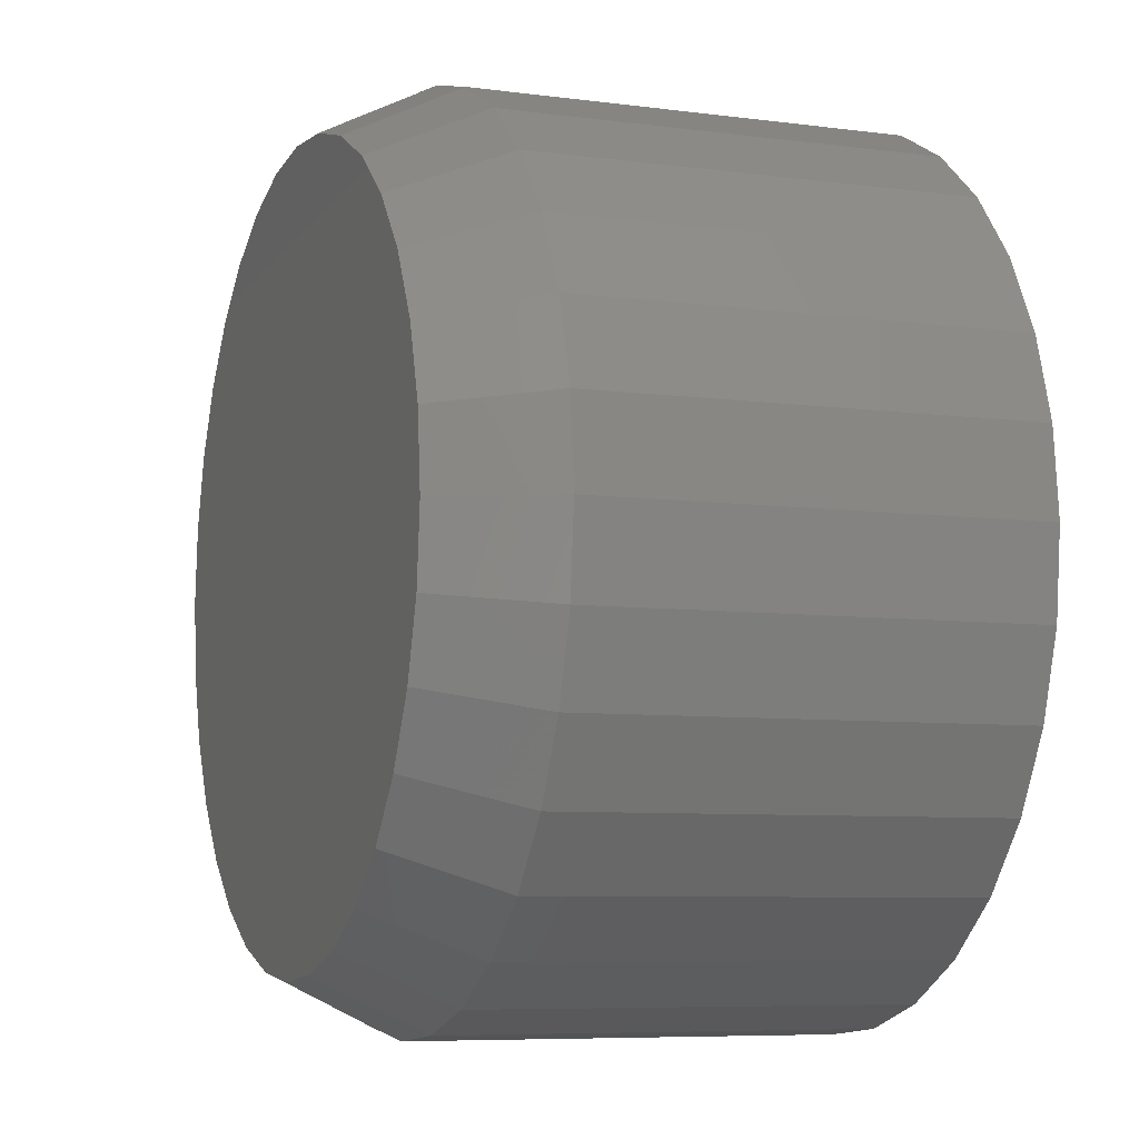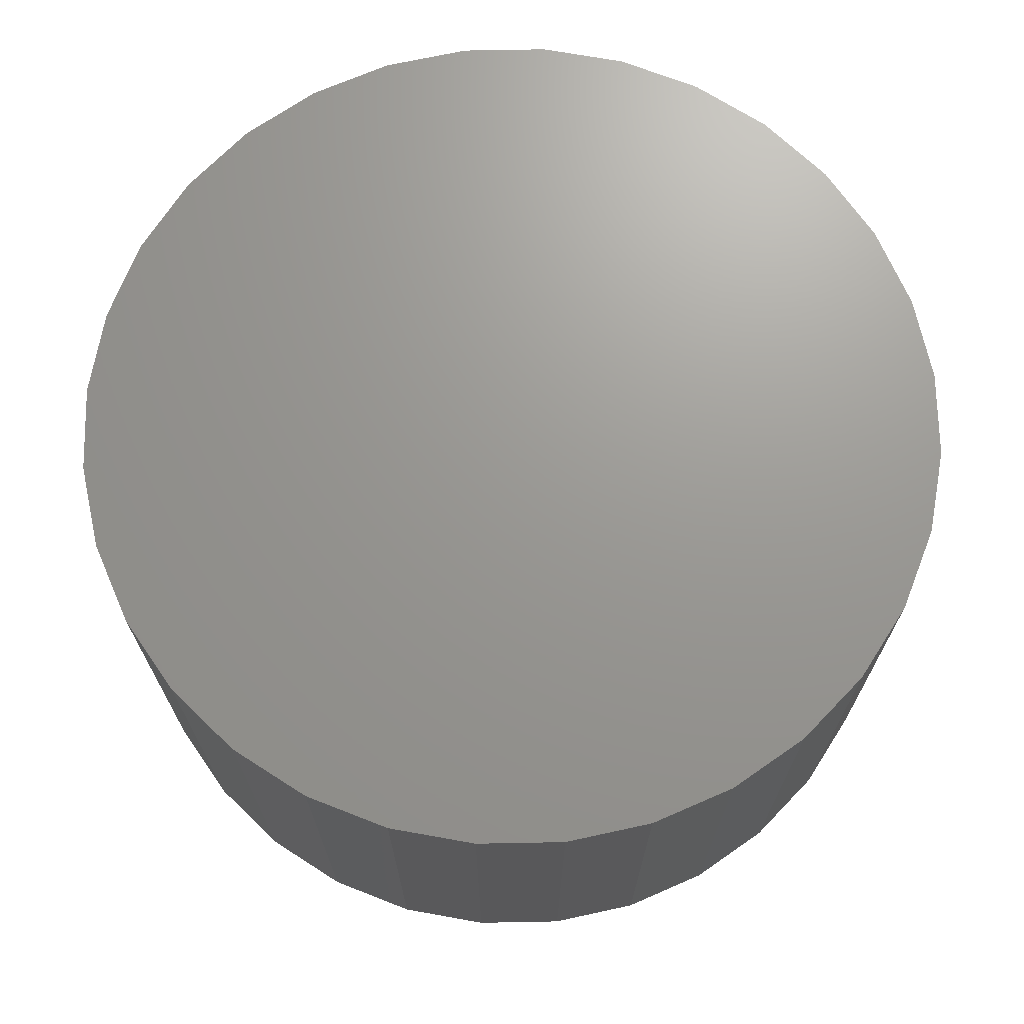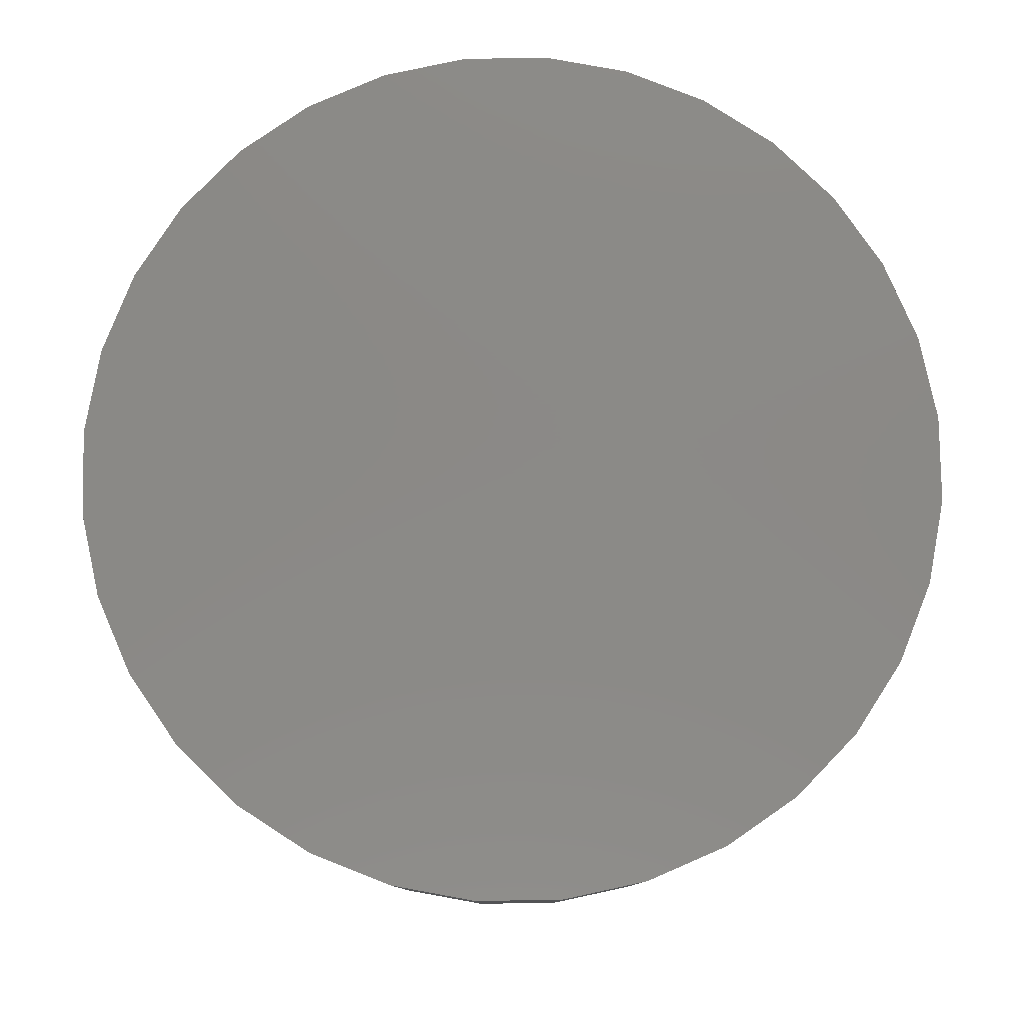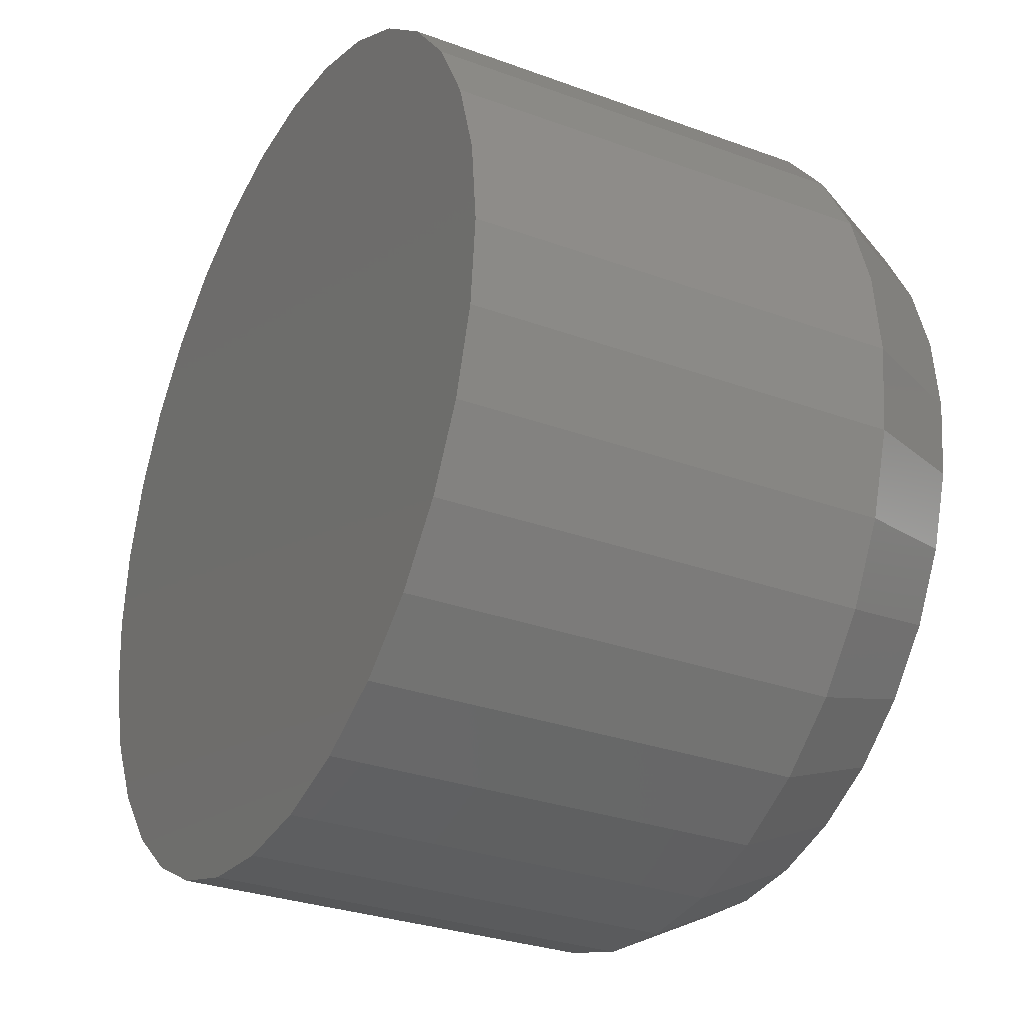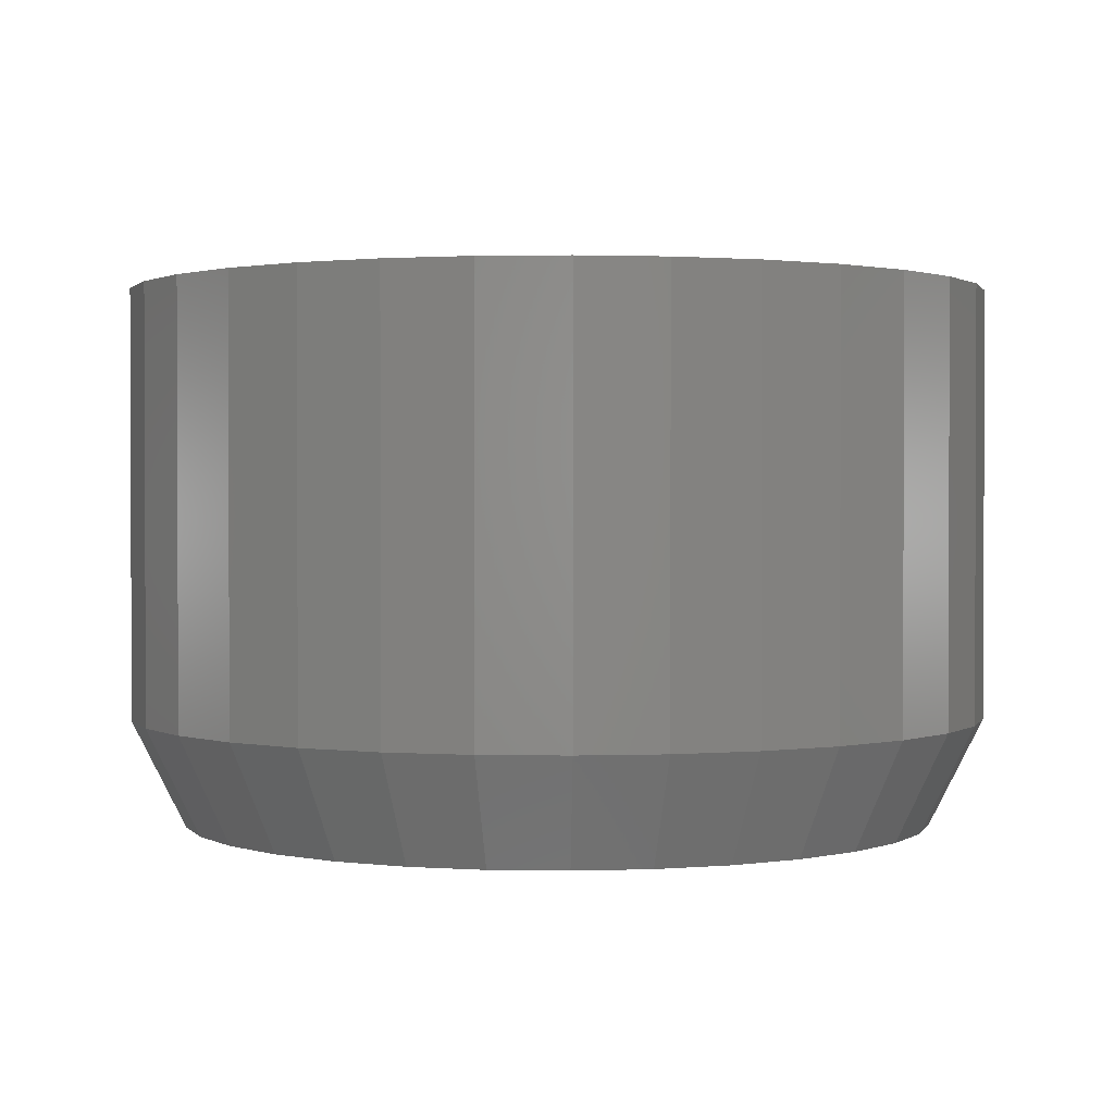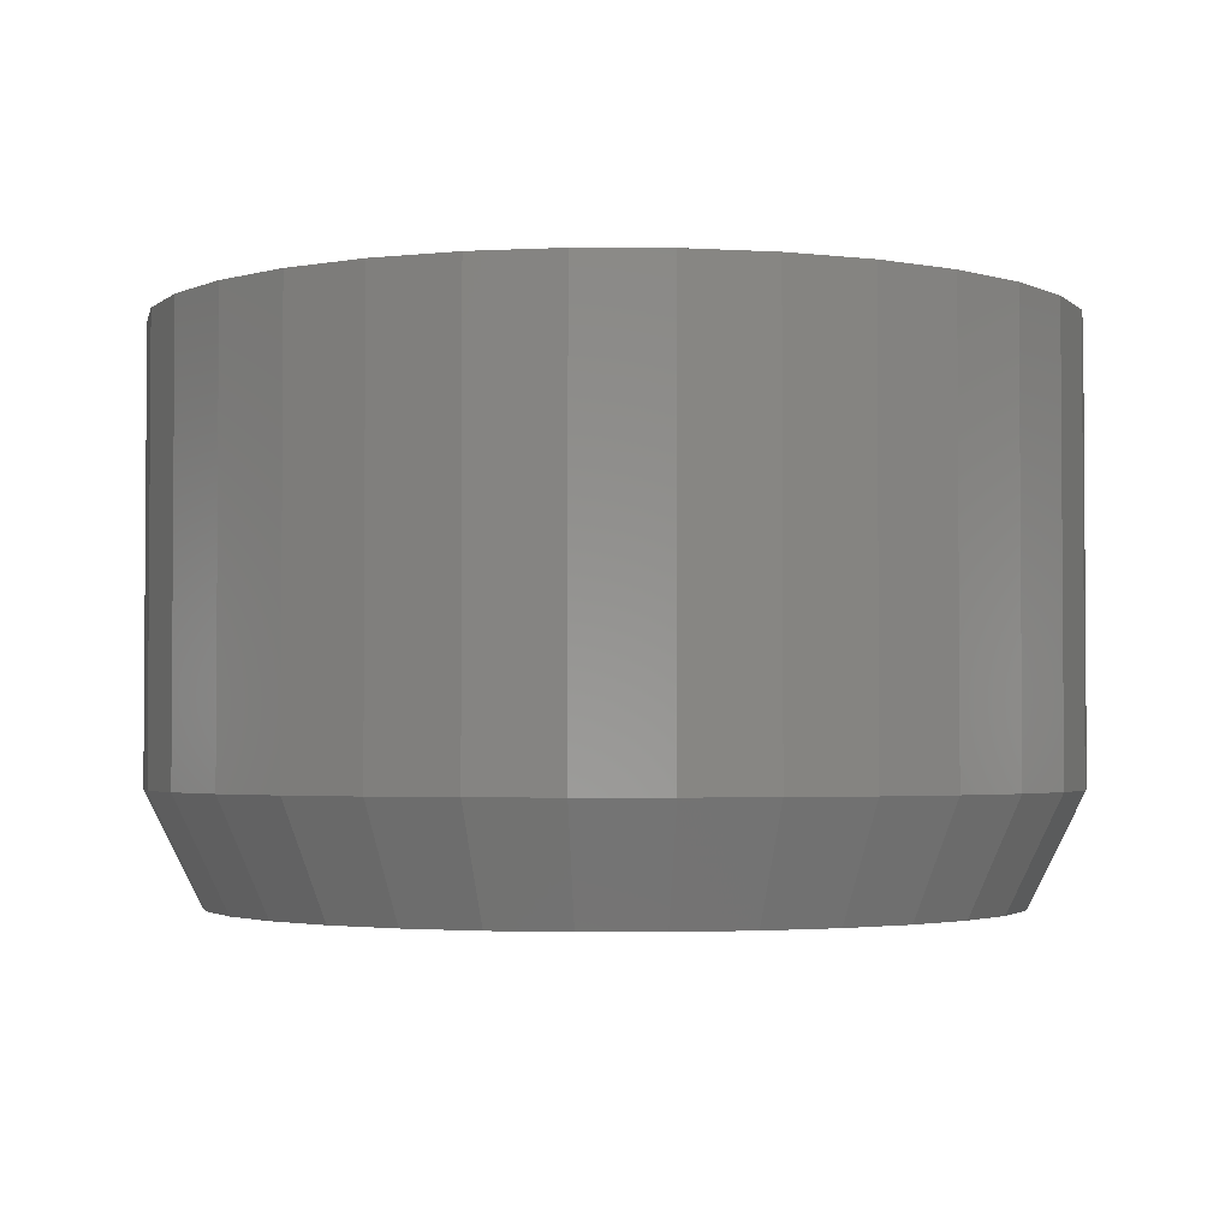
<metadata>
{"format":"stl","ext":"stl","renderer":"f3d","projection":"perspective","resolution":1024,"background":"white","views":[{"elev":-7.2,"azim":69.2,"up":"+Z"},{"elev":70.0,"azim":-141.7,"up":"+Y"},{"elev":80.0,"azim":-40.3,"up":"+Y"},{"elev":-29.9,"azim":-118.2,"up":"+Z"},{"elev":1.3,"azim":-46.8,"up":"+Y"},{"elev":-2.6,"azim":27.4,"up":"+Y"}]}
</metadata>
<code>
# stl→obj: 96 verts, 188 faces
v 0.1076 -0.07812 0.6859
v 0.1292 -0.07812 0.6859
v 0.1184 -0.07812 0.6869
v 0.09724 -0.07812 0.6827
v 0.1396 -0.07812 0.6827
v 0.08767 -0.07812 0.6776
v 0.1492 -0.07812 0.6776
v 0.07929 -0.07812 0.6707
v 0.1576 -0.07812 0.6707
v 0.0724 -0.07812 0.6623
v 0.1644 -0.07812 0.6623
v 0.06729 -0.07812 0.6528
v 0.1696 -0.07812 0.6528
v 0.1696 -0.07812 0.6104
v 0.0724 -0.07812 0.6008
v 0.1644 -0.07812 0.6008
v 0.07929 -0.07812 0.5924
v 0.1576 -0.07812 0.5924
v 0.08767 -0.07812 0.5856
v 0.1492 -0.07812 0.5856
v 0.09724 -0.07812 0.5804
v 0.1396 -0.07812 0.5804
v 0.1076 -0.07812 0.5773
v 0.1292 -0.07812 0.5773
v 0.1184 -0.07812 0.5762
v 0.1727 -0.07812 0.6424
v 0.06414 -0.07812 0.6424
v 0.1738 -0.07812 0.6316
v 0.06308 -0.07812 0.6316
v 0.1727 -0.07812 0.6208
v 0.06414 -0.07812 0.6208
v 0.06729 -0.07812 0.6104
v 0.1816 0 0.6316
v 0.1816 -0.0625 0.6316
v 0.1804 0 0.6193
v 0.1804 -0.0625 0.6193
v 0.1768 0 0.6074
v 0.1768 -0.0625 0.6074
v 0.1709 0 0.5965
v 0.1709 -0.0625 0.5965
v 0.1631 0 0.5869
v 0.1631 -0.0625 0.5869
v 0.1535 0 0.5791
v 0.1535 -0.0625 0.5791
v 0.1426 0 0.5732
v 0.1426 -0.0625 0.5732
v 0.1307 0 0.5696
v 0.1307 -0.0625 0.5696
v 0.1184 0 0.5684
v 0.1184 -0.0625 0.5684
v 0.1061 0 0.5696
v 0.1061 -0.0625 0.5696
v 0.09425 0 0.5732
v 0.09425 -0.0625 0.5732
v 0.08333 0 0.5791
v 0.08333 -0.0625 0.5791
v 0.07376 0 0.5869
v 0.07376 -0.0625 0.5869
v 0.06591 0 0.5965
v 0.06591 -0.0625 0.5965
v 0.06007 0 0.6074
v 0.06007 -0.0625 0.6074
v 0.05648 0 0.6193
v 0.05648 -0.0625 0.6193
v 0.05526 0 0.6316
v 0.05526 -0.0625 0.6316
v 0.05648 0 0.6439
v 0.05648 -0.0625 0.6439
v 0.06007 0 0.6557
v 0.06007 -0.0625 0.6557
v 0.06591 0 0.6667
v 0.06591 -0.0625 0.6667
v 0.07376 0 0.6762
v 0.07376 -0.0625 0.6762
v 0.08333 0 0.6841
v 0.08333 -0.0625 0.6841
v 0.09425 0 0.6899
v 0.09425 -0.0625 0.6899
v 0.1061 0 0.6935
v 0.1061 -0.0625 0.6935
v 0.1184 0 0.6947
v 0.1184 -0.0625 0.6947
v 0.1307 0 0.6935
v 0.1307 -0.0625 0.6935
v 0.1426 0 0.6899
v 0.1426 -0.0625 0.6899
v 0.1535 0 0.6841
v 0.1535 -0.0625 0.6841
v 0.1631 0 0.6762
v 0.1631 -0.0625 0.6762
v 0.1709 0 0.6667
v 0.1709 -0.0625 0.6667
v 0.1768 0 0.6557
v 0.1768 -0.0625 0.6557
v 0.1804 0 0.6439
v 0.1804 -0.0625 0.6439
f 1 2 3
f 2 1 4
f 2 4 5
f 5 4 6
f 5 6 7
f 7 6 8
f 7 8 9
f 9 8 10
f 9 10 11
f 11 10 12
f 11 12 13
f 14 15 16
f 16 15 17
f 16 17 18
f 18 17 19
f 18 19 20
f 20 19 21
f 20 21 22
f 22 21 23
f 22 23 24
f 24 23 25
f 13 12 26
f 26 12 27
f 26 27 28
f 28 27 29
f 28 29 30
f 30 29 31
f 30 31 14
f 14 31 32
f 14 32 15
f 33 34 35
f 35 34 36
f 35 36 37
f 37 36 38
f 37 38 39
f 39 38 40
f 39 40 41
f 41 40 42
f 41 42 43
f 43 42 44
f 43 44 45
f 45 44 46
f 45 46 47
f 47 46 48
f 47 48 49
f 49 48 50
f 49 50 51
f 51 50 52
f 51 52 53
f 53 52 54
f 53 54 55
f 55 54 56
f 55 56 57
f 57 56 58
f 57 58 59
f 59 58 60
f 59 60 61
f 61 60 62
f 61 62 63
f 63 62 64
f 63 64 65
f 65 64 66
f 65 66 67
f 67 66 68
f 67 68 69
f 69 68 70
f 69 70 71
f 71 70 72
f 71 72 73
f 73 72 74
f 73 74 75
f 75 74 76
f 75 76 77
f 77 76 78
f 77 78 79
f 79 78 80
f 79 80 81
f 81 80 82
f 81 82 83
f 83 82 84
f 83 84 85
f 85 84 86
f 85 86 87
f 87 86 88
f 87 88 89
f 89 88 90
f 89 90 91
f 91 90 92
f 91 92 93
f 93 92 94
f 93 94 95
f 95 94 96
f 95 96 33
f 33 96 34
f 29 27 66
f 27 68 66
f 34 96 28
f 96 26 28
f 96 94 13
f 26 96 13
f 94 92 11
f 13 94 11
f 92 90 9
f 11 92 9
f 90 88 7
f 9 90 7
f 88 86 5
f 7 88 5
f 86 84 2
f 5 86 2
f 84 82 3
f 2 84 3
f 82 80 1
f 3 82 1
f 80 78 4
f 1 80 4
f 78 76 6
f 4 78 6
f 76 74 8
f 6 76 8
f 74 72 10
f 8 74 10
f 72 70 12
f 10 72 12
f 27 70 68
f 12 70 27
f 28 30 34
f 30 36 34
f 66 64 29
f 64 31 29
f 64 62 32
f 31 64 32
f 62 60 15
f 32 62 15
f 60 58 17
f 15 60 17
f 58 56 19
f 17 58 19
f 56 54 21
f 19 56 21
f 54 52 23
f 21 54 23
f 52 50 25
f 23 52 25
f 50 48 24
f 25 50 24
f 48 46 22
f 24 48 22
f 46 44 20
f 22 46 20
f 44 42 18
f 20 44 18
f 42 40 16
f 18 42 16
f 40 38 14
f 16 40 14
f 30 38 36
f 14 38 30
f 81 83 79
f 77 79 83
f 85 77 83
f 75 77 85
f 87 75 85
f 73 75 87
f 89 73 87
f 71 73 89
f 91 71 89
f 41 57 39
f 55 57 41
f 43 55 41
f 53 55 43
f 45 53 43
f 51 53 45
f 47 51 45
f 49 51 47
f 57 59 39
f 39 59 61
f 39 61 37
f 37 61 63
f 37 63 35
f 35 63 65
f 35 65 33
f 33 65 67
f 33 67 95
f 95 67 69
f 95 69 93
f 93 69 71
f 93 71 91

</code>
